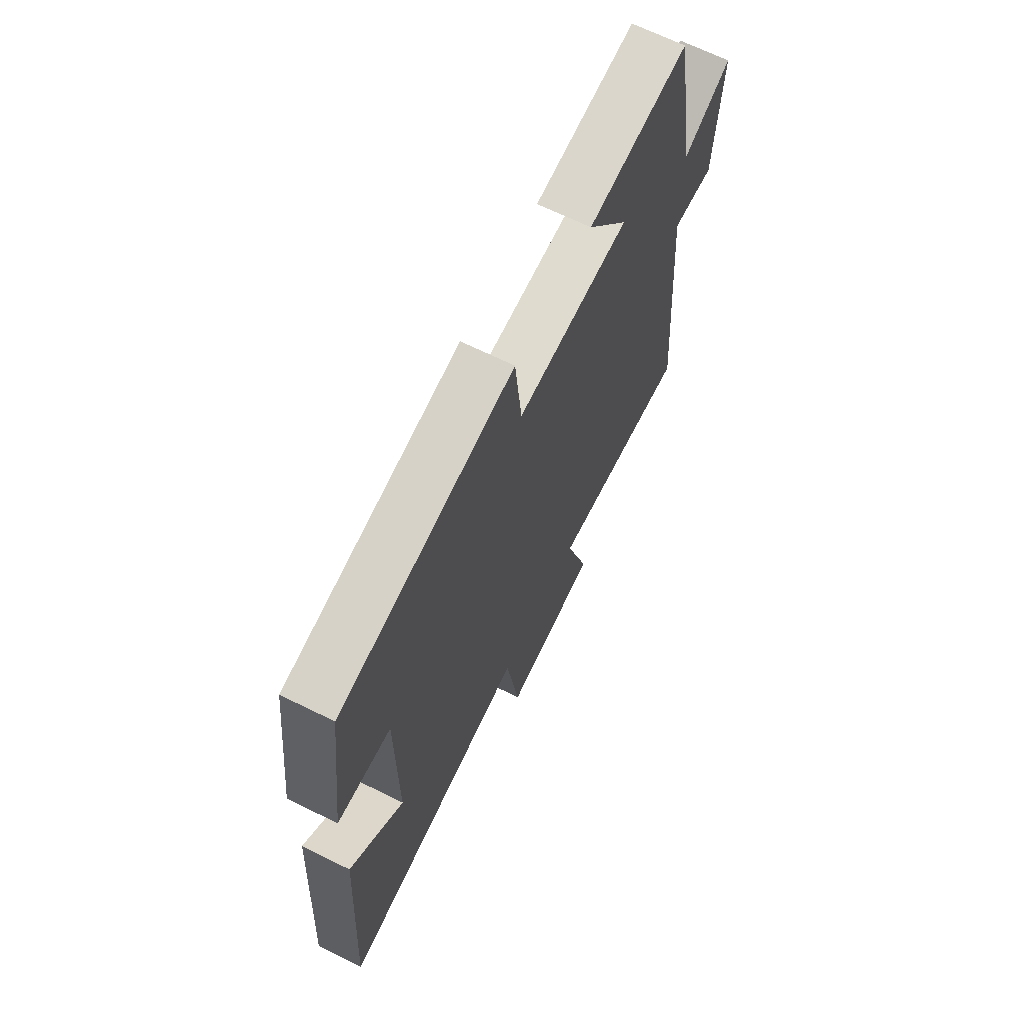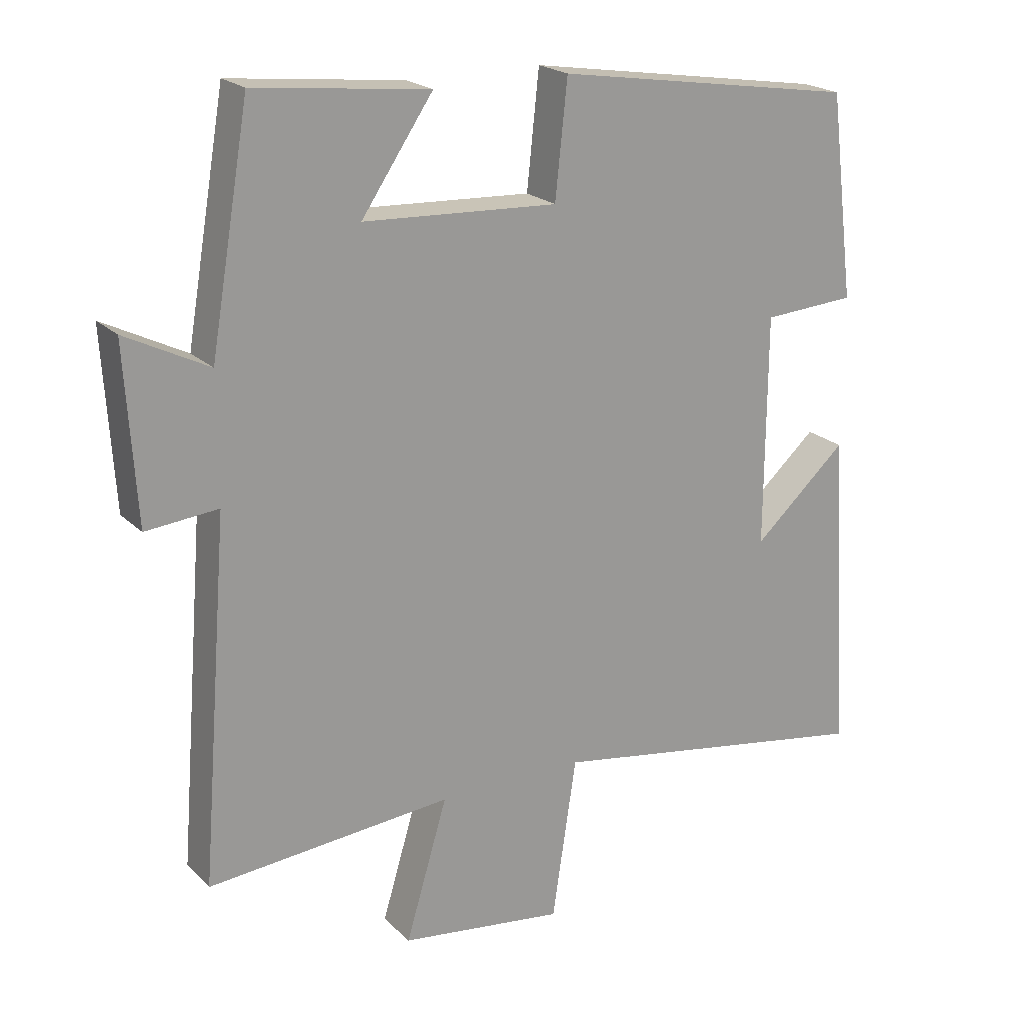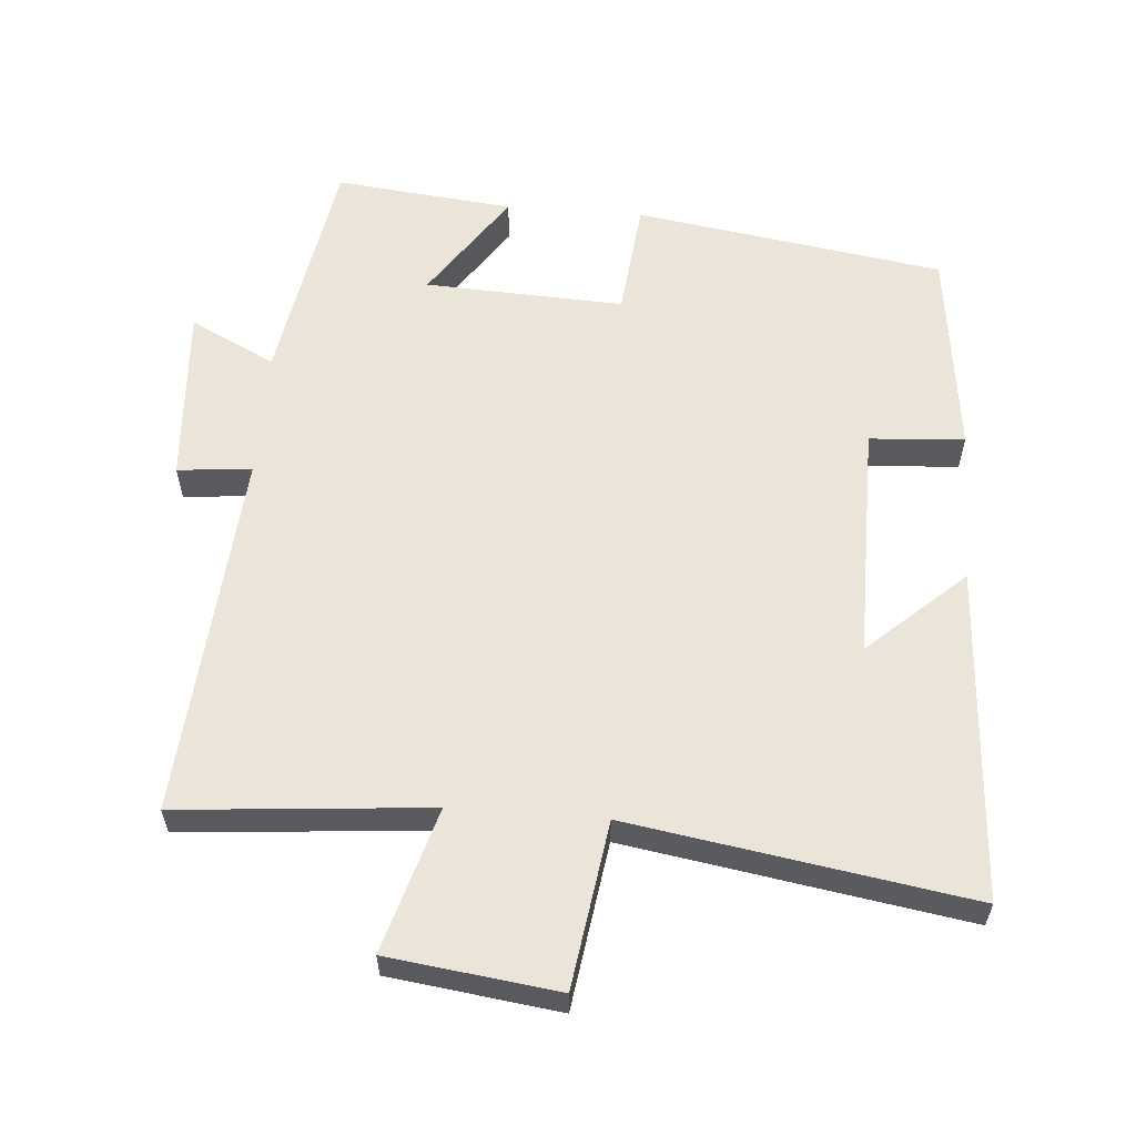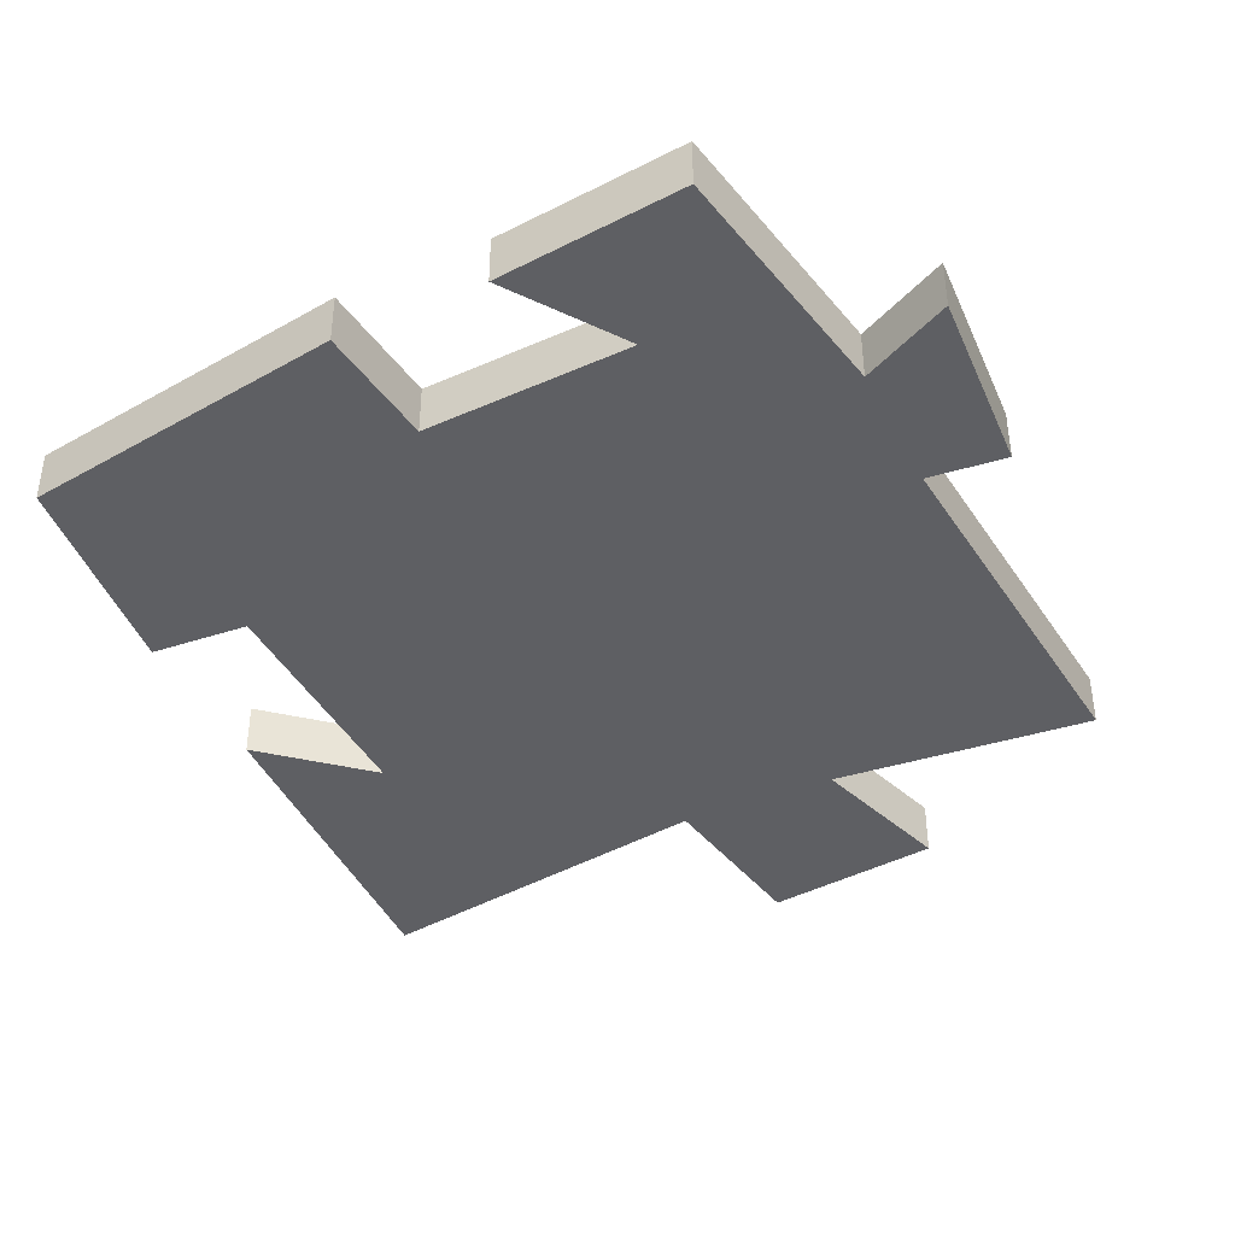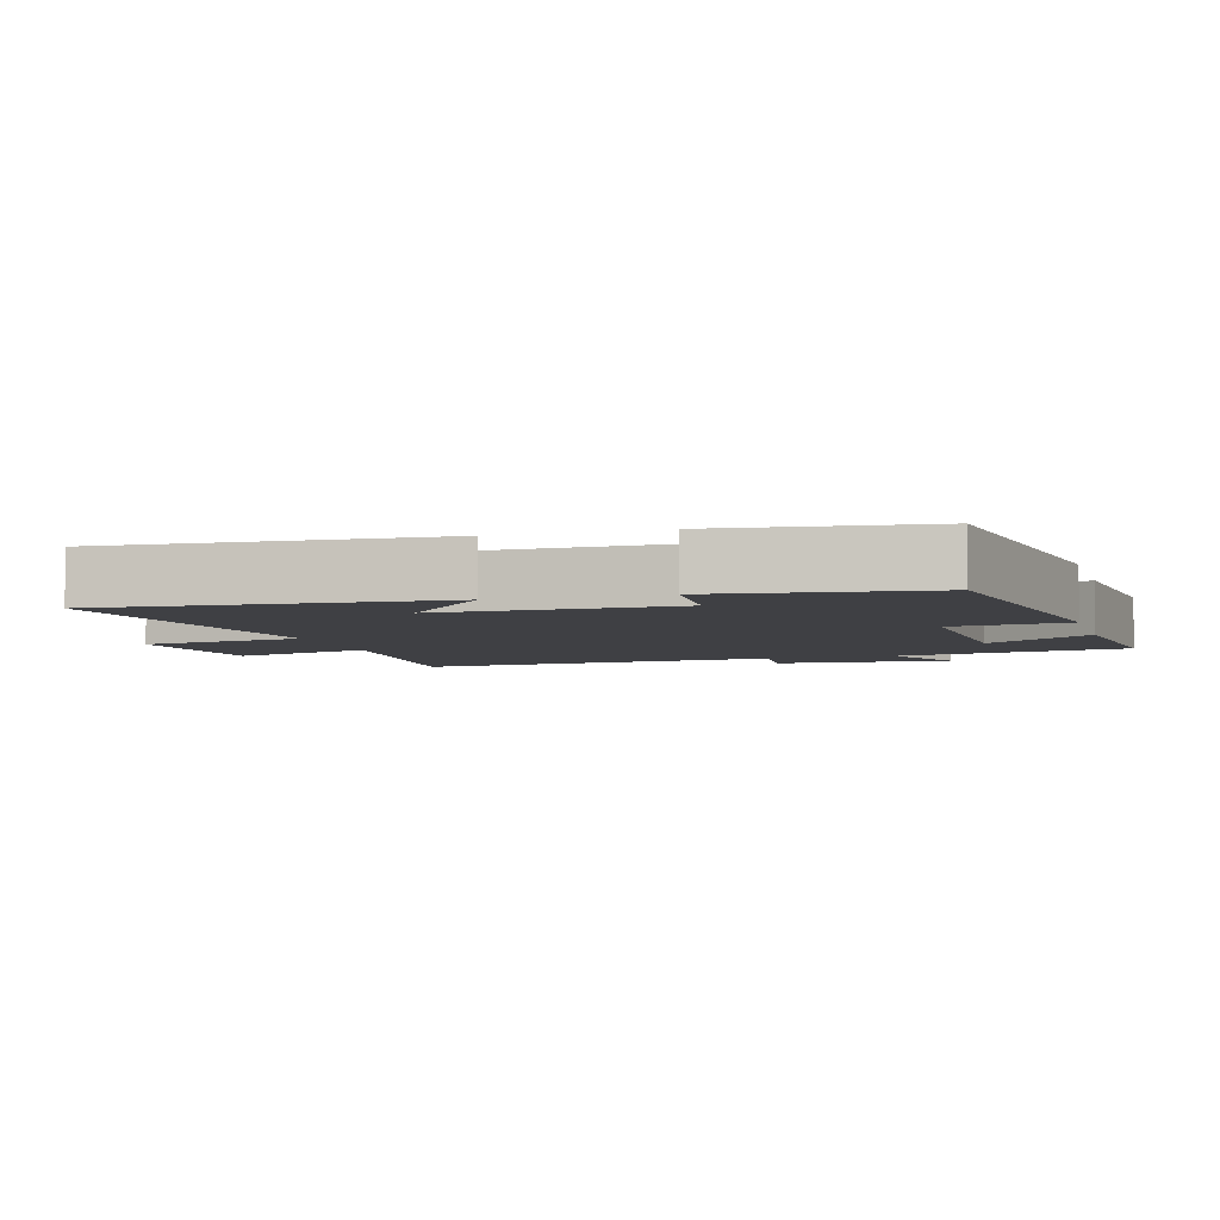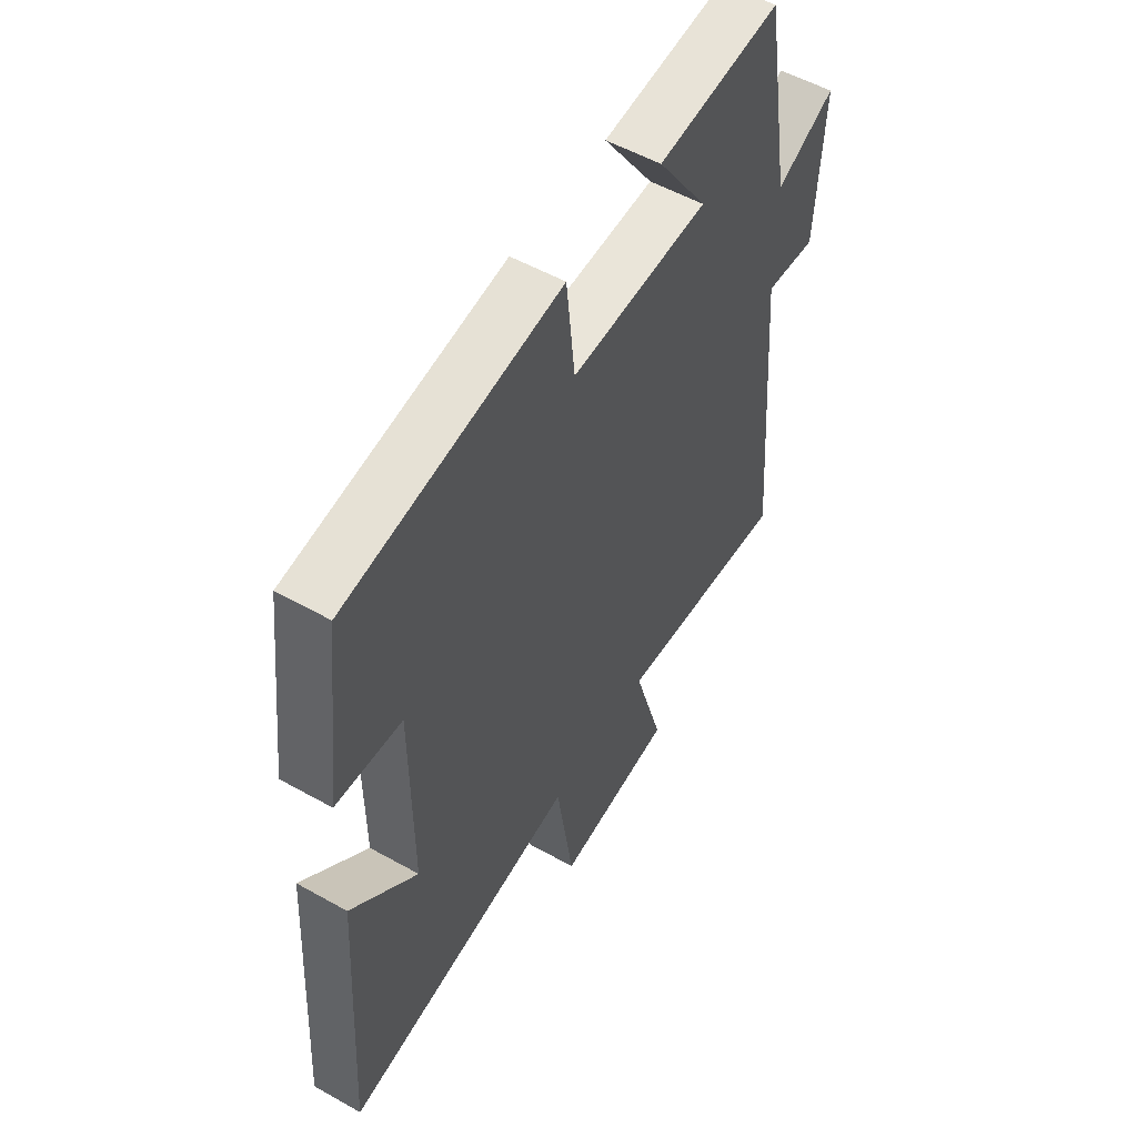
<metadata>
{"format":"obj","ext":"obj","renderer":"f3d","projection":"perspective","resolution":1024,"background":"white","views":[{"elev":67.4,"azim":-63.7,"up":"+Z"},{"elev":21.0,"azim":148.5,"up":"+Z"},{"elev":59.0,"azim":-175.6,"up":"+Y"},{"elev":-40.5,"azim":25.8,"up":"+Y"},{"elev":-5.0,"azim":-73.9,"up":"+Y"},{"elev":53.8,"azim":-59.1,"up":"+Z"}]}
</metadata>
<code>
v 0.542 0.07 -0.531
v 0.179 0.07 -0.5
v 0.241 0.07 -0.708
v -0.003 0.07 -0.74
v -0.039 0.07 -0.5
v -0.529 0.07 -0.58
v -0.5 0.07 -0.098
v -0.361 0.07 -0.223
v -0.363 0.07 0.119
v -0.5 0.07 0.128
v -0.463 0.07 0.43
v -0.016 0.07 0.5
v 0.002 0.07 0.33
v 0.29 0.07 0.344
v 0.184 0.07 0.5
v 0.442 0.07 0.528
v 0.5 0.07 0.187
v 0.623 0.07 0.249
v 0.607 0.07 -0.009
v 0.5 0.07 0.001
v 0.542 0 -0.531
v 0.179 0 -0.5
v 0.241 0 -0.708
v -0.003 0 -0.74
v -0.039 0 -0.5
v -0.529 0 -0.58
v -0.5 0 -0.098
v -0.361 0 -0.223
v -0.363 0 0.119
v -0.5 0 0.128
v -0.463 0 0.43
v -0.016 0 0.5
v 0.002 0 0.33
v 0.29 0 0.344
v 0.184 0 0.5
v 0.442 0 0.528
v 0.5 0 0.187
v 0.623 0 0.249
v 0.607 0 -0.009
v 0.5 0 0.001
f 17 18 19 20
f 16 17 20
f 16 20 1 2
f 14 15 16
f 14 16 2
f 13 14 2
f 11 12 13
f 10 11 13
f 9 10 13
f 8 9 13 2
f 6 7 8
f 5 6 8
f 5 8 2 3
f 3 4 5
f 40 39 38 37
f 40 37 36
f 22 21 40 36
f 36 35 34
f 22 36 34
f 22 34 33
f 33 32 31
f 33 31 30
f 33 30 29
f 22 33 29 28
f 28 27 26
f 28 26 25
f 23 22 28 25
f 25 24 23
f 1 21 22 2
f 2 22 23 3
f 3 23 24 4
f 4 24 25 5
f 5 25 26 6
f 6 26 27 7
f 7 27 28 8
f 8 28 29 9
f 9 29 30 10
f 10 30 31 11
f 11 31 32 12
f 12 32 33 13
f 13 33 34 14
f 14 34 35 15
f 15 35 36 16
f 16 36 37 17
f 17 37 38 18
f 18 38 39 19
f 19 39 40 20
f 20 40 21 1

</code>
